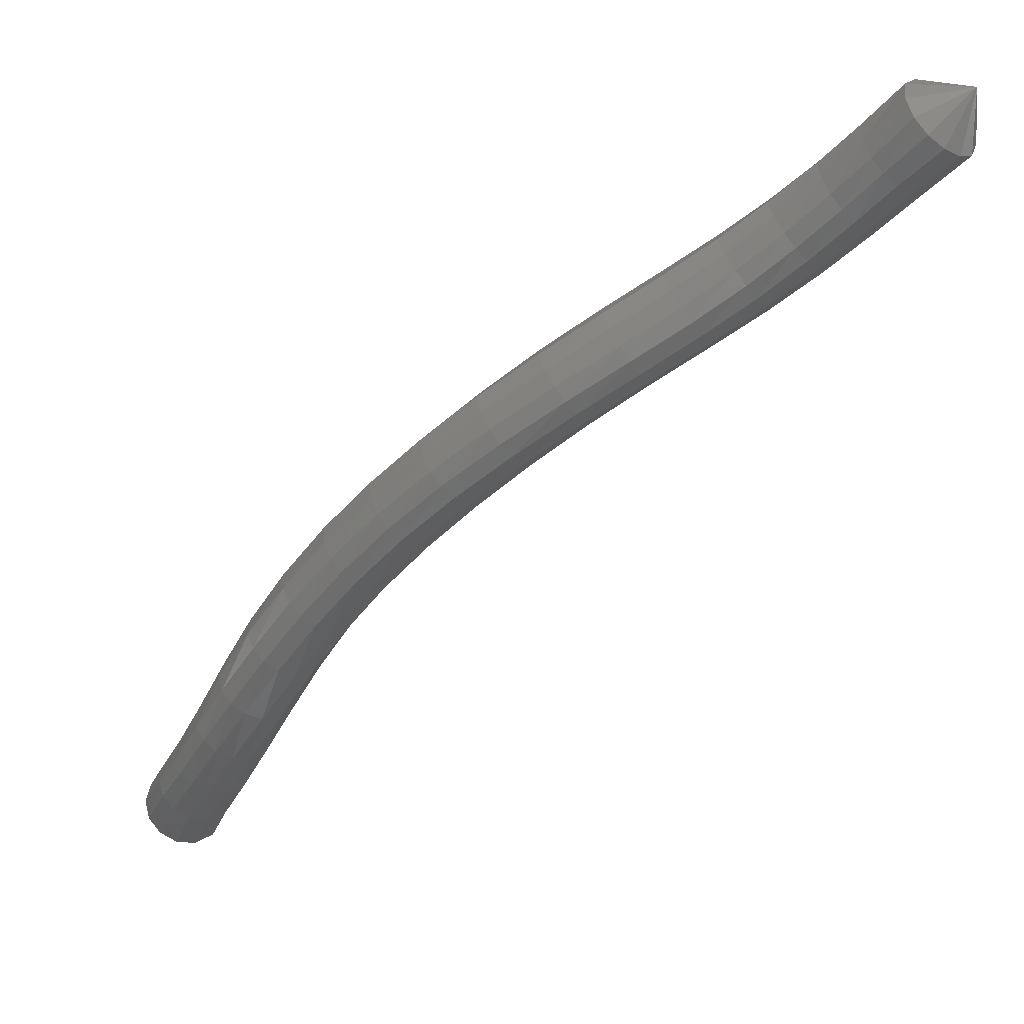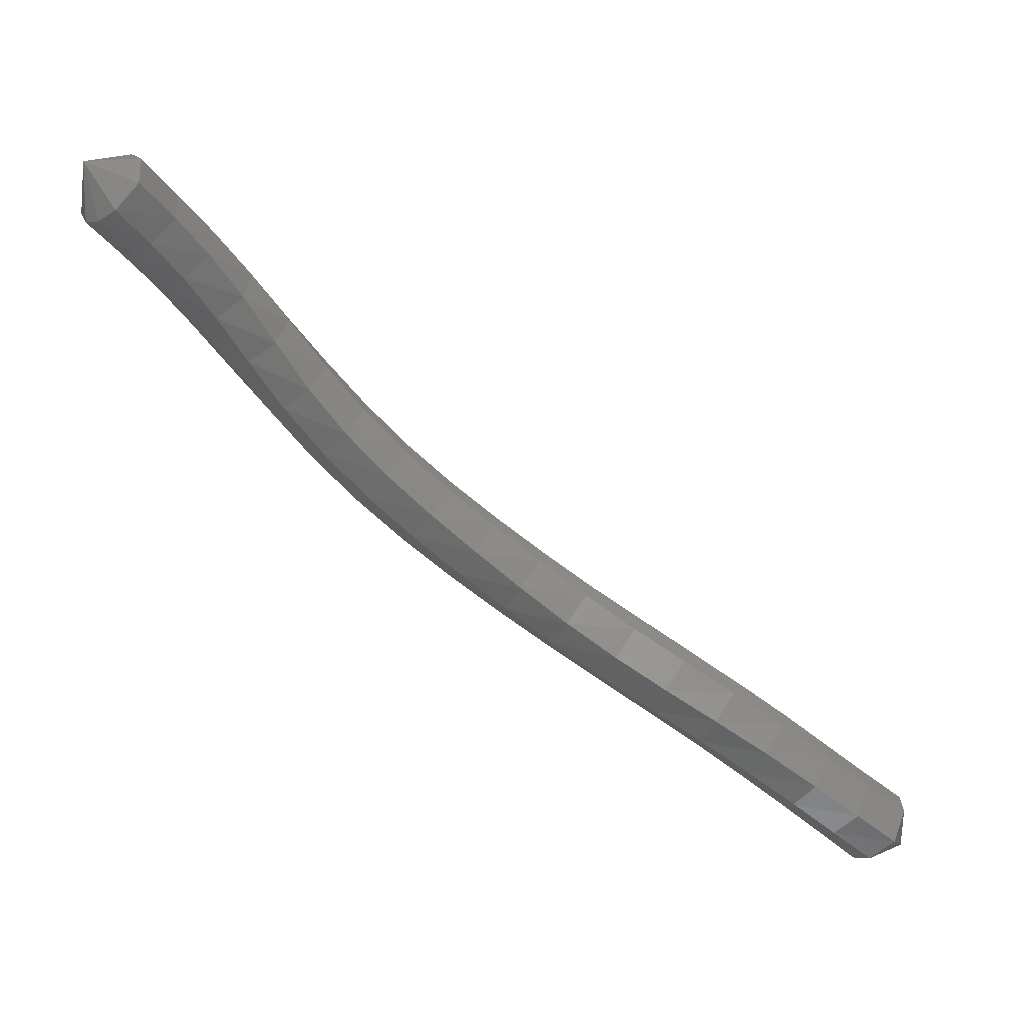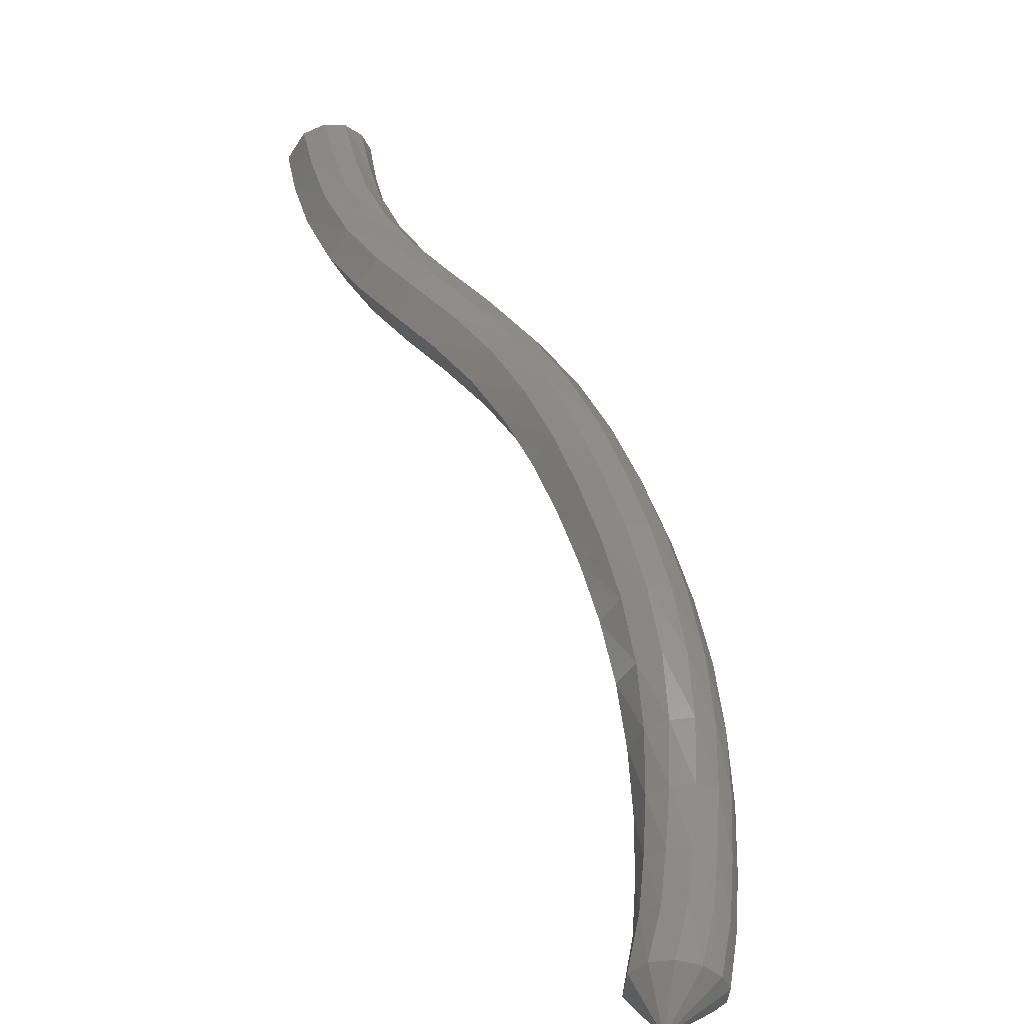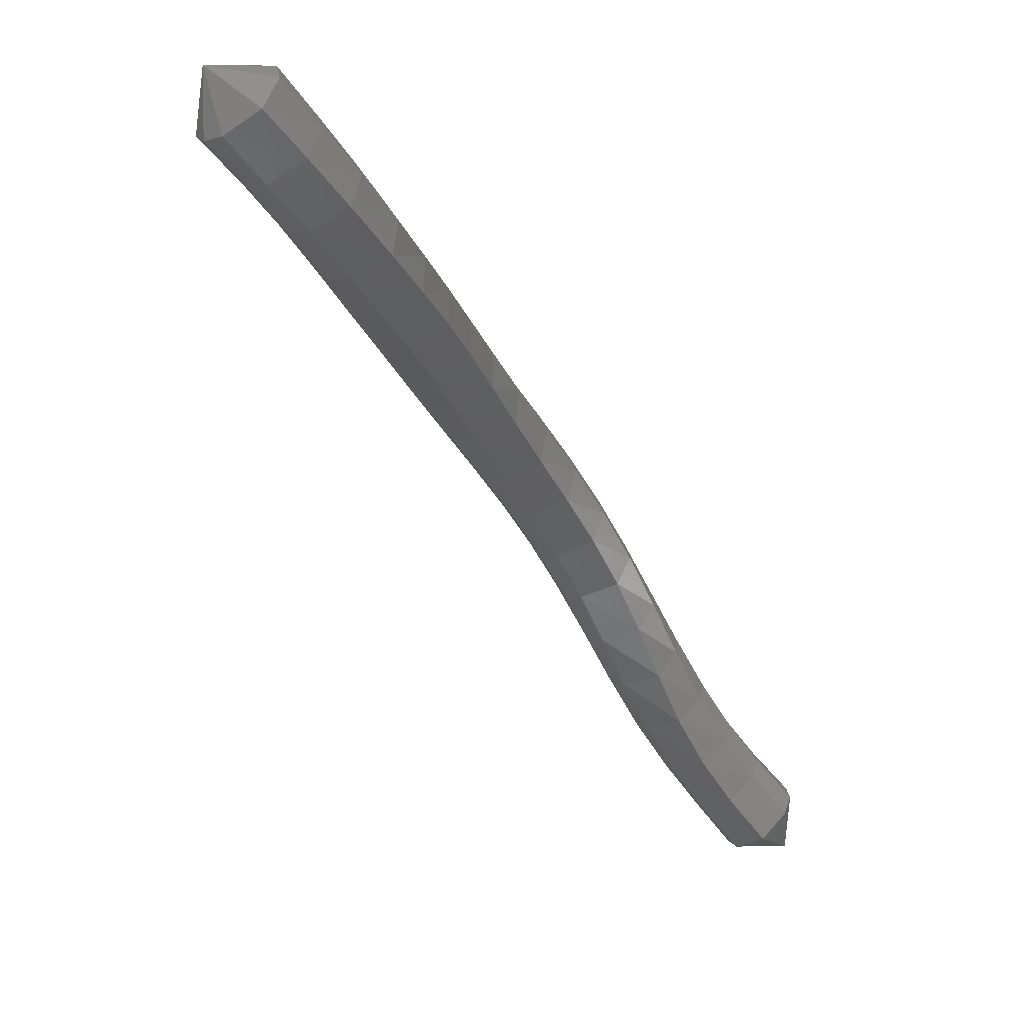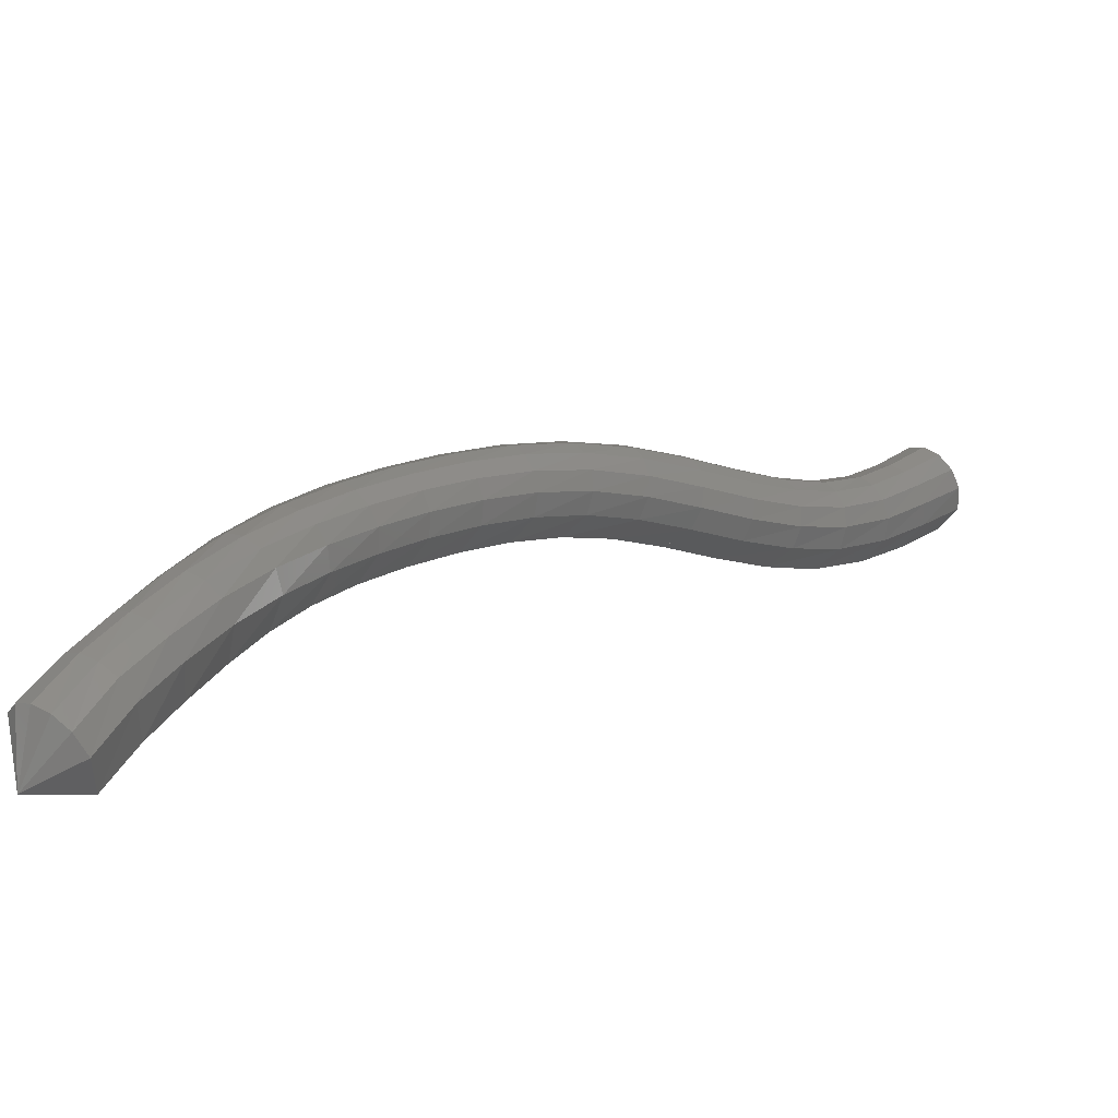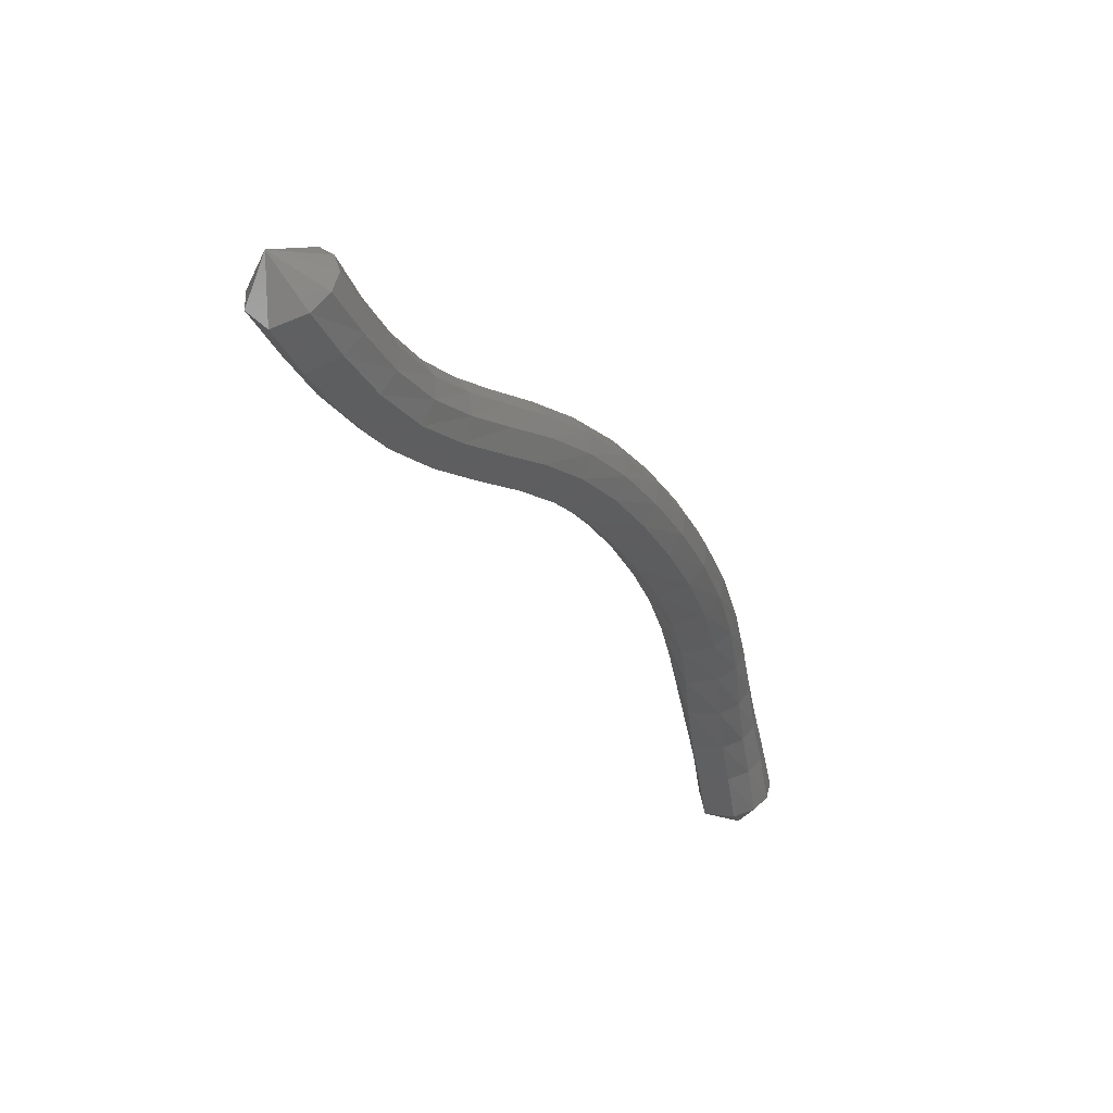
<metadata>
{"format":"stl","ext":"stl","renderer":"f3d","projection":"perspective","resolution":1024,"background":"white","views":[{"elev":22.2,"azim":15.3,"up":"+Y"},{"elev":-69.8,"azim":4.8,"up":"+Z"},{"elev":-1.3,"azim":-116.2,"up":"+Y"},{"elev":11.6,"azim":130.7,"up":"+Y"},{"elev":-72.6,"azim":-1.8,"up":"+Y"},{"elev":-29.3,"azim":159.3,"up":"+Z"}]}
</metadata>
<code>
# stl→obj: 211 verts, 440 faces
v 80.33 44.26 314.7
v 80.07 43.66 313.8
v 80.35 43.27 314.3
v 79.34 42.95 313.6
v 79.63 42.55 314.2
v 78.52 42.19 313.6
v 78.86 41.82 314.1
v 77.58 41.42 313.6
v 77.98 41.06 314.1
v 76.66 40.76 313.9
v 77.08 40.39 314.3
v 75.73 40.15 314.2
v 76.16 39.77 314.6
v 74.8 39.54 314.5
v 75.23 39.15 315
v 73.91 38.87 314.9
v 74.33 38.49 315.3
v 73.06 38.14 315.1
v 73.45 37.78 315.6
v 72.24 37.36 315.2
v 72.6 37.02 315.7
v 71.44 36.53 315.3
v 71.78 36.21 315.8
v 70.67 35.66 315.3
v 71.01 35.36 315.8
v 69.96 34.74 315.3
v 70.3 34.46 315.9
v 69.35 33.77 315.2
v 69.66 33.51 315.8
v 68.84 32.78 315.2
v 69.06 32.54 315.8
v 68.36 31.81 315
v 68.48 31.55 315.7
v 67.88 30.89 314.8
v 67.91 30.62 315.4
v 67.41 30.11 314.4
v 67.38 29.81 315.1
v 66.93 29.31 314
v 66.9 29 314.6
v 65.95 28.88 314.2
v 80.33 43.18 314.7
v 79.6 42.48 314.6
v 78.88 41.79 314.5
v 78.06 41.05 314.5
v 77.21 40.38 314.7
v 76.31 39.76 315
v 75.39 39.14 315.4
v 74.46 38.49 315.7
v 73.54 37.77 316
v 72.65 37.01 316.2
v 71.81 36.2 316.2
v 71.02 35.35 316.3
v 70.29 34.45 316.3
v 69.61 33.51 316.3
v 68.96 32.53 316.2
v 68.32 31.55 316.1
v 67.7 30.62 315.8
v 67.15 29.8 315.5
v 66.67 28.97 315
v 80.18 43.24 315
v 79.46 42.56 314.9
v 78.78 41.89 314.8
v 78.02 41.18 314.9
v 77.2 40.52 315
v 76.34 39.9 315.3
v 75.42 39.28 315.7
v 74.46 38.62 316
v 73.5 37.9 316.3
v 72.57 37.13 316.5
v 71.7 36.32 316.5
v 70.89 35.46 316.6
v 70.14 34.55 316.6
v 69.43 33.6 316.5
v 68.74 32.62 316.5
v 68.07 31.64 316.3
v 67.43 30.72 316
v 66.87 29.91 315.7
v 66.38 29.08 315.2
v 79.95 43.4 315.3
v 79.25 42.72 315.1
v 78.61 42.07 315
v 77.88 41.39 315.1
v 77.11 40.74 315.3
v 76.27 40.13 315.6
v 75.36 39.51 315.9
v 74.37 38.84 316.3
v 73.37 38.11 316.5
v 72.41 37.33 316.7
v 71.52 36.51 316.8
v 70.69 35.64 316.8
v 69.92 34.72 316.8
v 69.18 33.75 316.7
v 68.47 32.76 316.6
v 67.78 31.79 316.4
v 67.14 30.87 316
v 66.58 30.08 315.7
v 66.08 29.27 315.3
v 79.69 43.61 315.3
v 79.02 42.92 315.2
v 78.4 42.28 315.1
v 77.71 41.62 315.2
v 76.96 40.98 315.4
v 76.14 40.38 315.7
v 75.23 39.77 316
v 74.23 39.09 316.4
v 73.2 38.35 316.6
v 72.22 37.56 316.8
v 71.3 36.72 316.8
v 70.46 35.84 316.8
v 69.67 34.9 316.8
v 68.93 33.92 316.7
v 68.21 32.92 316.6
v 67.52 31.95 316.3
v 66.9 31.05 316
v 66.35 30.28 315.6
v 65.83 29.49 315.2
v 79.45 43.86 315.3
v 78.81 43.14 315.1
v 78.2 42.5 315.1
v 77.51 41.84 315.1
v 76.78 41.23 315.3
v 75.97 40.63 315.7
v 75.05 40.02 316
v 74.04 39.33 316.3
v 73.01 38.58 316.6
v 72.01 37.78 316.7
v 71.09 36.93 316.7
v 70.24 36.04 316.8
v 69.44 35.08 316.7
v 68.69 34.08 316.6
v 67.99 33.08 316.4
v 67.33 32.11 316.1
v 66.74 31.22 315.8
v 66.21 30.47 315.4
v 65.68 29.72 315
v 79.27 44.08 315
v 78.64 43.36 314.9
v 78.01 42.71 314.9
v 77.3 42.05 314.9
v 76.56 41.44 315.2
v 75.75 40.85 315.5
v 74.84 40.24 315.9
v 73.83 39.55 316.2
v 72.8 38.79 316.4
v 71.82 37.97 316.5
v 70.9 37.12 316.5
v 70.04 36.21 316.5
v 69.24 35.24 316.5
v 68.51 34.23 316.4
v 67.83 33.22 316.2
v 67.22 32.26 315.8
v 66.67 31.38 315.5
v 66.17 30.64 315.1
v 65.67 29.91 314.6
v 79.21 44.23 314.6
v 78.55 43.53 314.5
v 77.88 42.86 314.5
v 77.12 42.18 314.6
v 76.37 41.58 314.9
v 75.54 41 315.2
v 74.62 40.38 315.5
v 73.63 39.69 315.9
v 72.63 38.92 316.1
v 71.67 38.1 316.1
v 70.76 37.24 316.2
v 69.92 36.32 316.2
v 69.13 35.34 316.1
v 68.42 34.32 316
v 67.79 33.31 315.8
v 67.25 32.35 315.5
v 66.74 31.48 315.1
v 66.27 30.75 314.7
v 65.81 30 314.3
v 79.32 44.23 314.2
v 78.63 43.54 314.1
v 77.91 42.83 314.1
v 77.09 42.13 314.2
v 76.29 41.52 314.5
v 75.43 40.94 314.8
v 74.51 40.32 315.2
v 73.55 39.63 315.5
v 72.59 38.87 315.7
v 71.67 38.05 315.7
v 70.8 37.19 315.8
v 69.97 36.28 315.8
v 69.2 35.3 315.7
v 68.53 34.29 315.6
v 67.96 33.27 315.4
v 67.46 32.31 315.1
v 66.99 31.44 314.8
v 66.54 30.7 314.4
v 66.09 29.94 314
v 79.58 44.07 313.9
v 78.87 43.37 313.8
v 78.09 42.64 313.7
v 77.21 41.9 313.8
v 76.35 41.28 314.1
v 75.46 40.69 314.4
v 74.54 40.07 314.8
v 73.61 39.39 315.1
v 72.7 38.63 315.3
v 71.83 37.83 315.4
v 71 36.98 315.4
v 70.19 36.08 315.4
v 69.45 35.12 315.4
v 68.82 34.12 315.3
v 68.29 33.12 315.1
v 67.83 32.15 314.9
v 67.37 31.26 314.6
v 66.92 30.51 314.3
v 66.46 29.74 313.8
f 1 1 2
f 2 1 3
f 2 3 4
f 4 3 5
f 4 5 6
f 6 5 7
f 6 7 8
f 8 7 9
f 8 9 10
f 10 9 11
f 10 11 12
f 12 11 13
f 12 13 14
f 14 13 15
f 14 15 16
f 16 15 17
f 16 17 18
f 18 17 19
f 18 19 20
f 20 19 21
f 20 21 22
f 22 21 23
f 22 23 24
f 24 23 25
f 24 25 26
f 26 25 27
f 26 27 28
f 28 27 29
f 28 29 30
f 30 29 31
f 30 31 32
f 32 31 33
f 32 33 34
f 34 33 35
f 34 35 36
f 36 35 37
f 36 37 38
f 38 37 39
f 38 39 40
f 40 39 40
f 1 1 3
f 3 1 41
f 3 41 5
f 5 41 42
f 5 42 7
f 7 42 43
f 7 43 9
f 9 43 44
f 9 44 11
f 11 44 45
f 11 45 13
f 13 45 46
f 13 46 15
f 15 46 47
f 15 47 17
f 17 47 48
f 17 48 19
f 19 48 49
f 19 49 21
f 21 49 50
f 21 50 23
f 23 50 51
f 23 51 25
f 25 51 52
f 25 52 27
f 27 52 53
f 27 53 29
f 29 53 54
f 29 54 31
f 31 54 55
f 31 55 33
f 33 55 56
f 33 56 35
f 35 56 57
f 35 57 37
f 37 57 58
f 37 58 39
f 39 58 59
f 39 59 40
f 40 59 40
f 1 1 41
f 41 1 60
f 41 60 42
f 42 60 61
f 42 61 43
f 43 61 62
f 43 62 44
f 44 62 63
f 44 63 45
f 45 63 64
f 45 64 46
f 46 64 65
f 46 65 47
f 47 65 66
f 47 66 48
f 48 66 67
f 48 67 49
f 49 67 68
f 49 68 50
f 50 68 69
f 50 69 51
f 51 69 70
f 51 70 52
f 52 70 71
f 52 71 53
f 53 71 72
f 53 72 54
f 54 72 73
f 54 73 55
f 55 73 74
f 55 74 56
f 56 74 75
f 56 75 57
f 57 75 76
f 57 76 58
f 58 76 77
f 58 77 59
f 59 77 78
f 59 78 40
f 40 78 40
f 1 1 60
f 60 1 79
f 60 79 61
f 61 79 80
f 61 80 62
f 62 80 81
f 62 81 63
f 63 81 82
f 63 82 64
f 64 82 83
f 64 83 65
f 65 83 84
f 65 84 66
f 66 84 85
f 66 85 67
f 67 85 86
f 67 86 68
f 68 86 87
f 68 87 69
f 69 87 88
f 69 88 70
f 70 88 89
f 70 89 71
f 71 89 90
f 71 90 72
f 72 90 91
f 72 91 73
f 73 91 92
f 73 92 74
f 74 92 93
f 74 93 75
f 75 93 94
f 75 94 76
f 76 94 95
f 76 95 77
f 77 95 96
f 77 96 78
f 78 96 97
f 78 97 40
f 40 97 40
f 1 1 79
f 79 1 98
f 79 98 80
f 80 98 99
f 80 99 81
f 81 99 100
f 81 100 82
f 82 100 101
f 82 101 83
f 83 101 102
f 83 102 84
f 84 102 103
f 84 103 85
f 85 103 104
f 85 104 86
f 86 104 105
f 86 105 87
f 87 105 106
f 87 106 88
f 88 106 107
f 88 107 89
f 89 107 108
f 89 108 90
f 90 108 109
f 90 109 91
f 91 109 110
f 91 110 92
f 92 110 111
f 92 111 93
f 93 111 112
f 93 112 94
f 94 112 113
f 94 113 95
f 95 113 114
f 95 114 96
f 96 114 115
f 96 115 97
f 97 115 116
f 97 116 40
f 40 116 40
f 1 1 98
f 98 1 117
f 98 117 99
f 99 117 118
f 99 118 100
f 100 118 119
f 100 119 101
f 101 119 120
f 101 120 102
f 102 120 121
f 102 121 103
f 103 121 122
f 103 122 104
f 104 122 123
f 104 123 105
f 105 123 124
f 105 124 106
f 106 124 125
f 106 125 107
f 107 125 126
f 107 126 108
f 108 126 127
f 108 127 109
f 109 127 128
f 109 128 110
f 110 128 129
f 110 129 111
f 111 129 130
f 111 130 112
f 112 130 131
f 112 131 113
f 113 131 132
f 113 132 114
f 114 132 133
f 114 133 115
f 115 133 134
f 115 134 116
f 116 134 135
f 116 135 40
f 40 135 40
f 1 1 117
f 117 1 136
f 117 136 118
f 118 136 137
f 118 137 119
f 119 137 138
f 119 138 120
f 120 138 139
f 120 139 121
f 121 139 140
f 121 140 122
f 122 140 141
f 122 141 123
f 123 141 142
f 123 142 124
f 124 142 143
f 124 143 125
f 125 143 144
f 125 144 126
f 126 144 145
f 126 145 127
f 127 145 146
f 127 146 128
f 128 146 147
f 128 147 129
f 129 147 148
f 129 148 130
f 130 148 149
f 130 149 131
f 131 149 150
f 131 150 132
f 132 150 151
f 132 151 133
f 133 151 152
f 133 152 134
f 134 152 153
f 134 153 135
f 135 153 154
f 135 154 40
f 40 154 40
f 1 1 136
f 136 1 155
f 136 155 137
f 137 155 156
f 137 156 138
f 138 156 157
f 138 157 139
f 139 157 158
f 139 158 140
f 140 158 159
f 140 159 141
f 141 159 160
f 141 160 142
f 142 160 161
f 142 161 143
f 143 161 162
f 143 162 144
f 144 162 163
f 144 163 145
f 145 163 164
f 145 164 146
f 146 164 165
f 146 165 147
f 147 165 166
f 147 166 148
f 148 166 167
f 148 167 149
f 149 167 168
f 149 168 150
f 150 168 169
f 150 169 151
f 151 169 170
f 151 170 152
f 152 170 171
f 152 171 153
f 153 171 172
f 153 172 154
f 154 172 173
f 154 173 40
f 40 173 40
f 1 1 155
f 155 1 174
f 155 174 156
f 156 174 175
f 156 175 157
f 157 175 176
f 157 176 158
f 158 176 177
f 158 177 159
f 159 177 178
f 159 178 160
f 160 178 179
f 160 179 161
f 161 179 180
f 161 180 162
f 162 180 181
f 162 181 163
f 163 181 182
f 163 182 164
f 164 182 183
f 164 183 165
f 165 183 184
f 165 184 166
f 166 184 185
f 166 185 167
f 167 185 186
f 167 186 168
f 168 186 187
f 168 187 169
f 169 187 188
f 169 188 170
f 170 188 189
f 170 189 171
f 171 189 190
f 171 190 172
f 172 190 191
f 172 191 173
f 173 191 192
f 173 192 40
f 40 192 40
f 1 1 174
f 174 1 193
f 174 193 175
f 175 193 194
f 175 194 176
f 176 194 195
f 176 195 177
f 177 195 196
f 177 196 178
f 178 196 197
f 178 197 179
f 179 197 198
f 179 198 180
f 180 198 199
f 180 199 181
f 181 199 200
f 181 200 182
f 182 200 201
f 182 201 183
f 183 201 202
f 183 202 184
f 184 202 203
f 184 203 185
f 185 203 204
f 185 204 186
f 186 204 205
f 186 205 187
f 187 205 206
f 187 206 188
f 188 206 207
f 188 207 189
f 189 207 208
f 189 208 190
f 190 208 209
f 190 209 191
f 191 209 210
f 191 210 192
f 192 210 211
f 192 211 40
f 40 211 40
f 1 1 193
f 193 1 2
f 193 2 194
f 194 2 4
f 194 4 195
f 195 4 6
f 195 6 196
f 196 6 8
f 196 8 197
f 197 8 10
f 197 10 198
f 198 10 12
f 198 12 199
f 199 12 14
f 199 14 200
f 200 14 16
f 200 16 201
f 201 16 18
f 201 18 202
f 202 18 20
f 202 20 203
f 203 20 22
f 203 22 204
f 204 22 24
f 204 24 205
f 205 24 26
f 205 26 206
f 206 26 28
f 206 28 207
f 207 28 30
f 207 30 208
f 208 30 32
f 208 32 209
f 209 32 34
f 209 34 210
f 210 34 36
f 210 36 211
f 211 36 38
f 211 38 40
f 40 38 40

</code>
